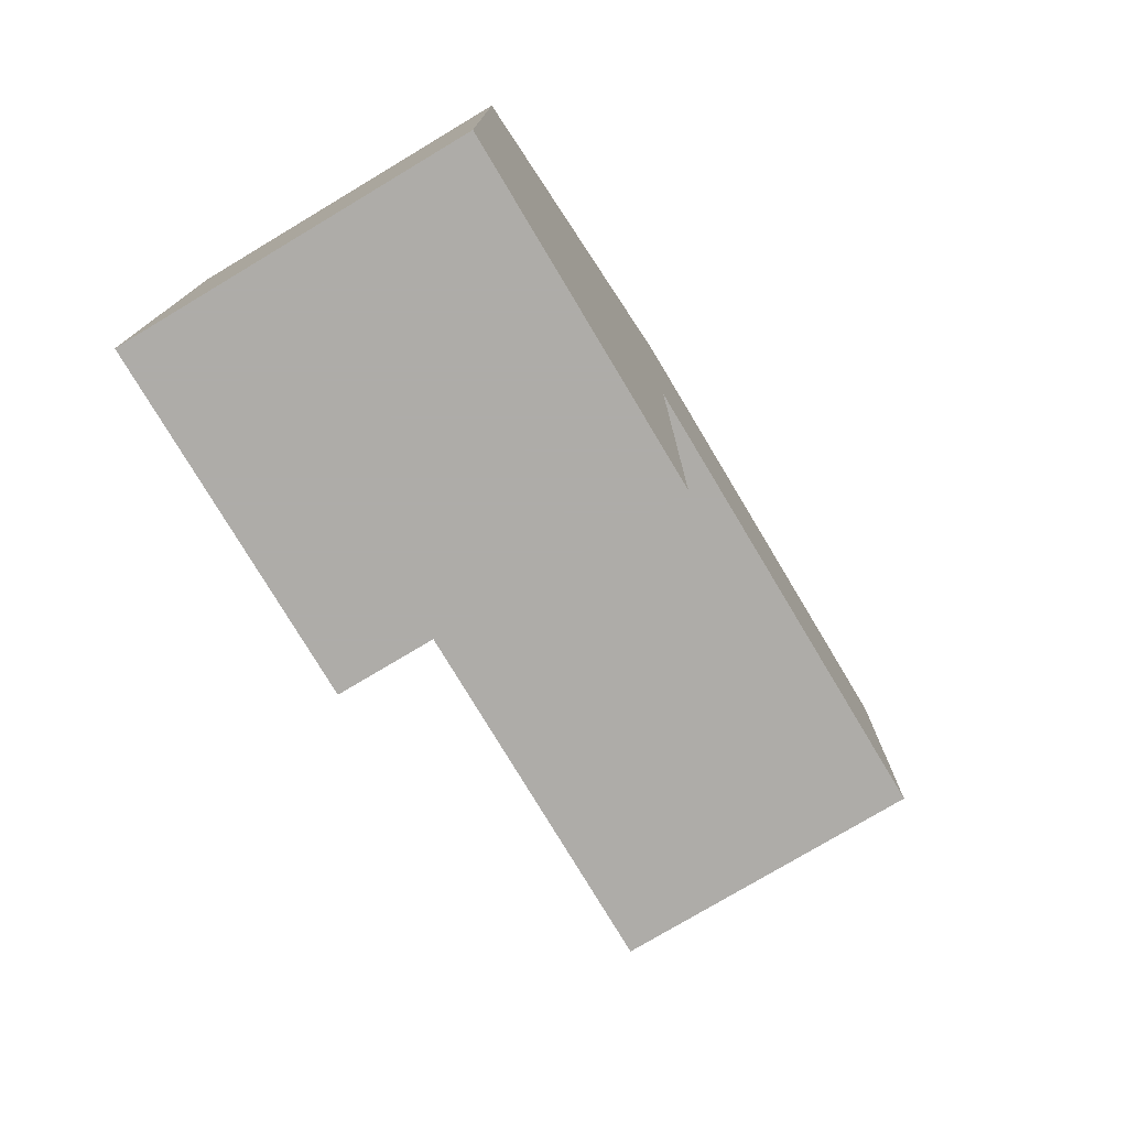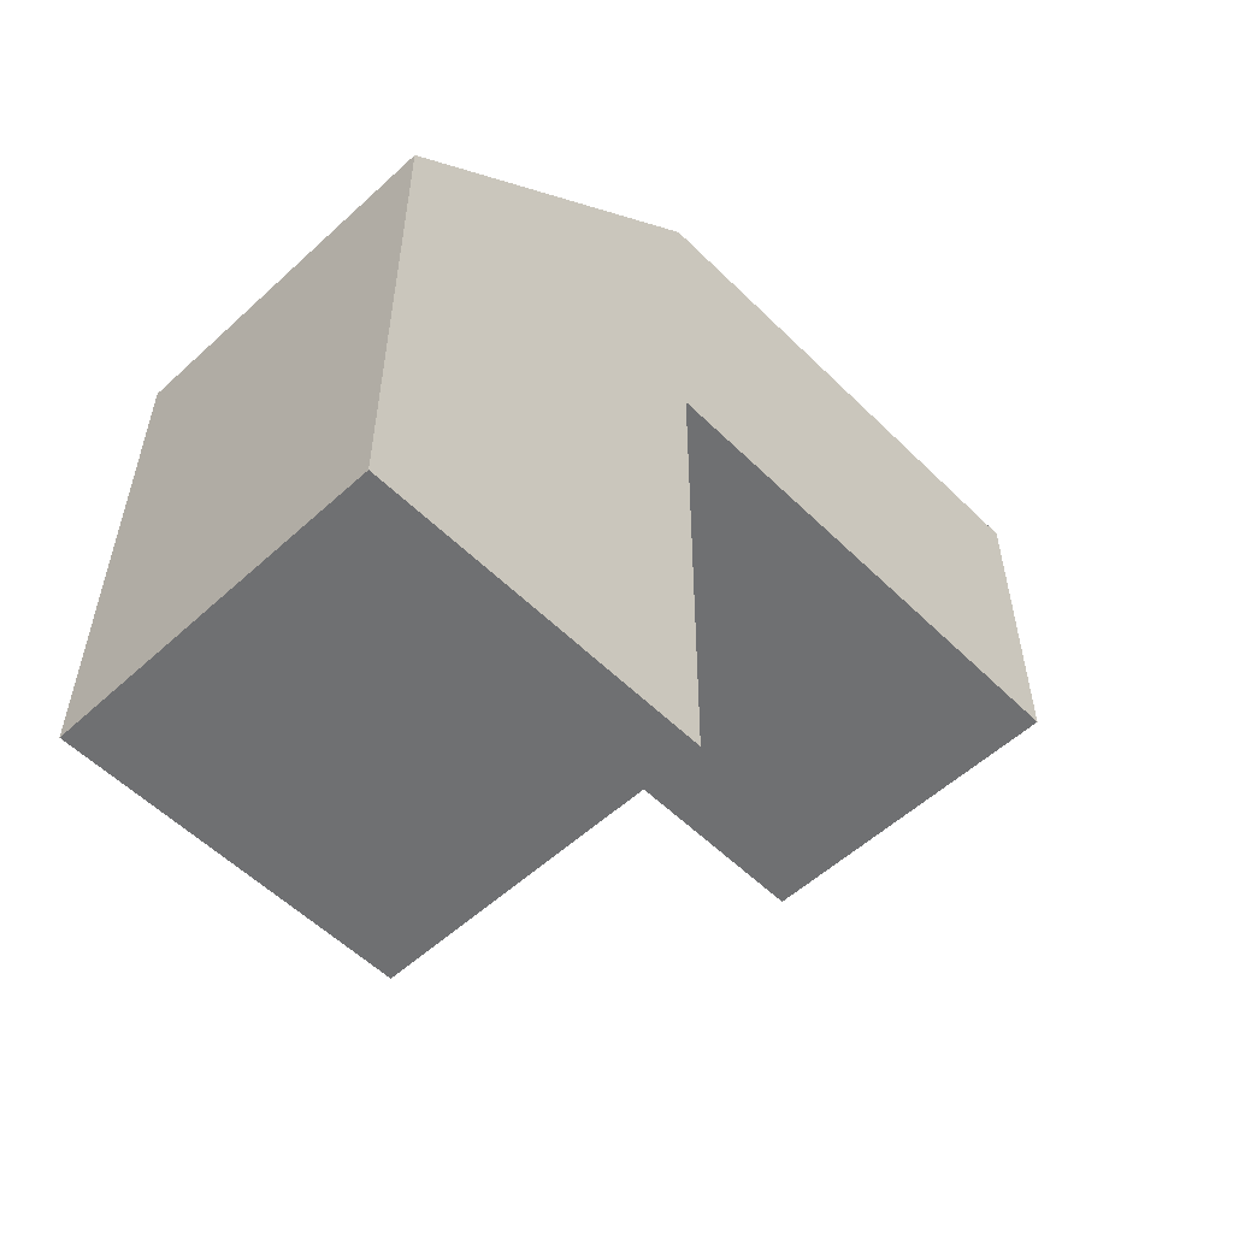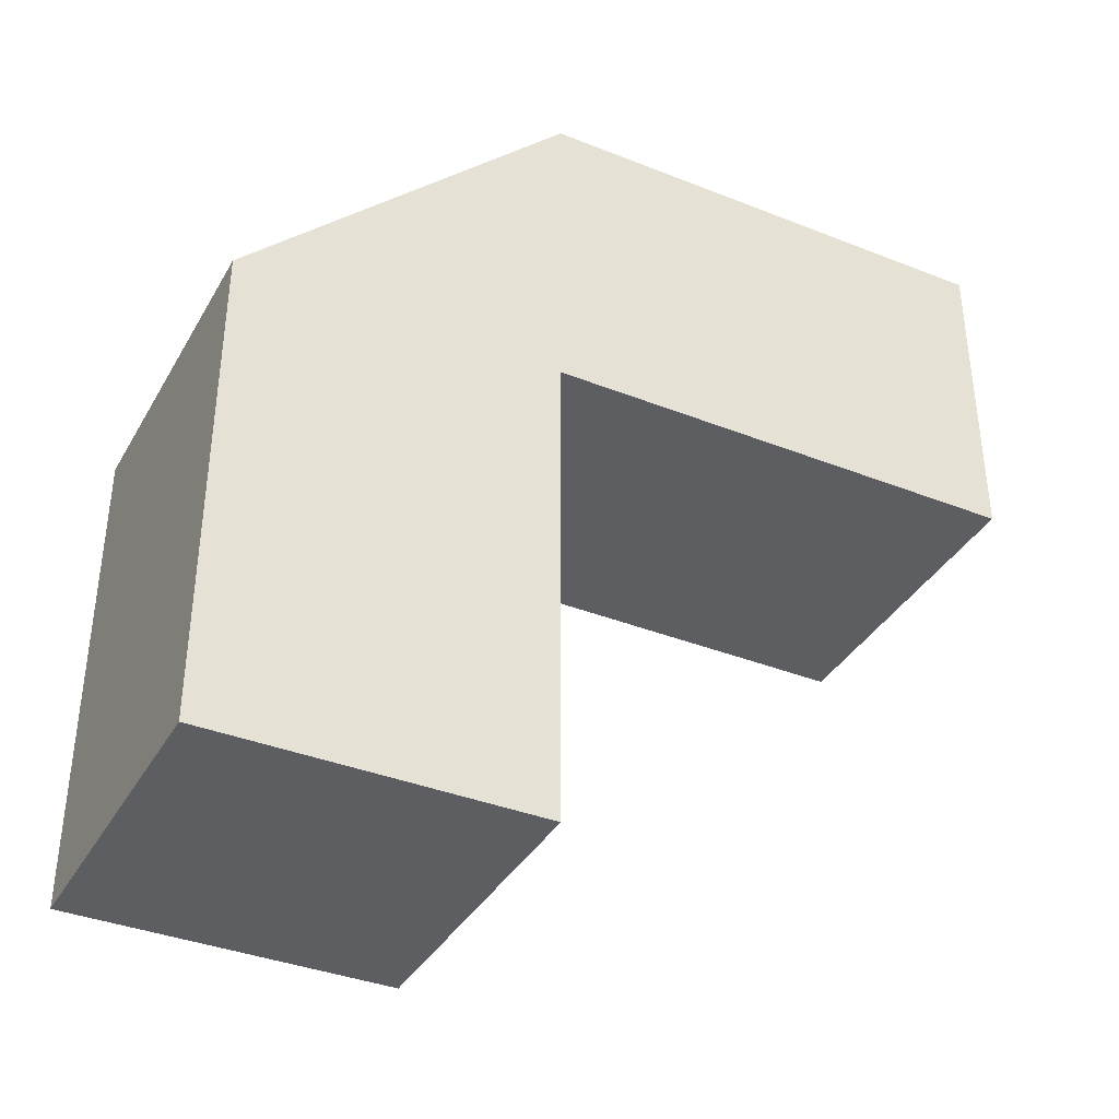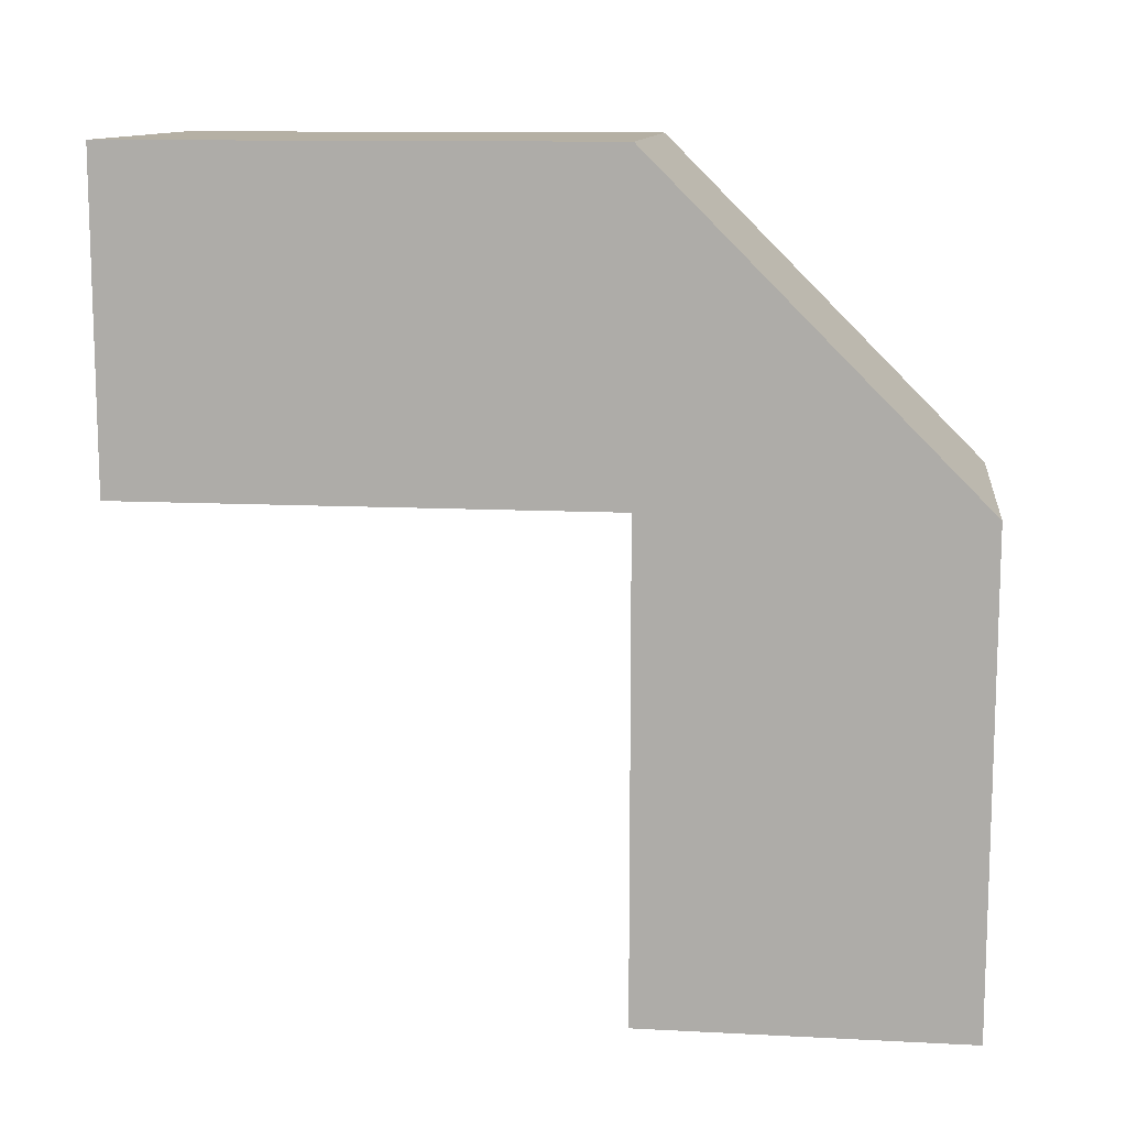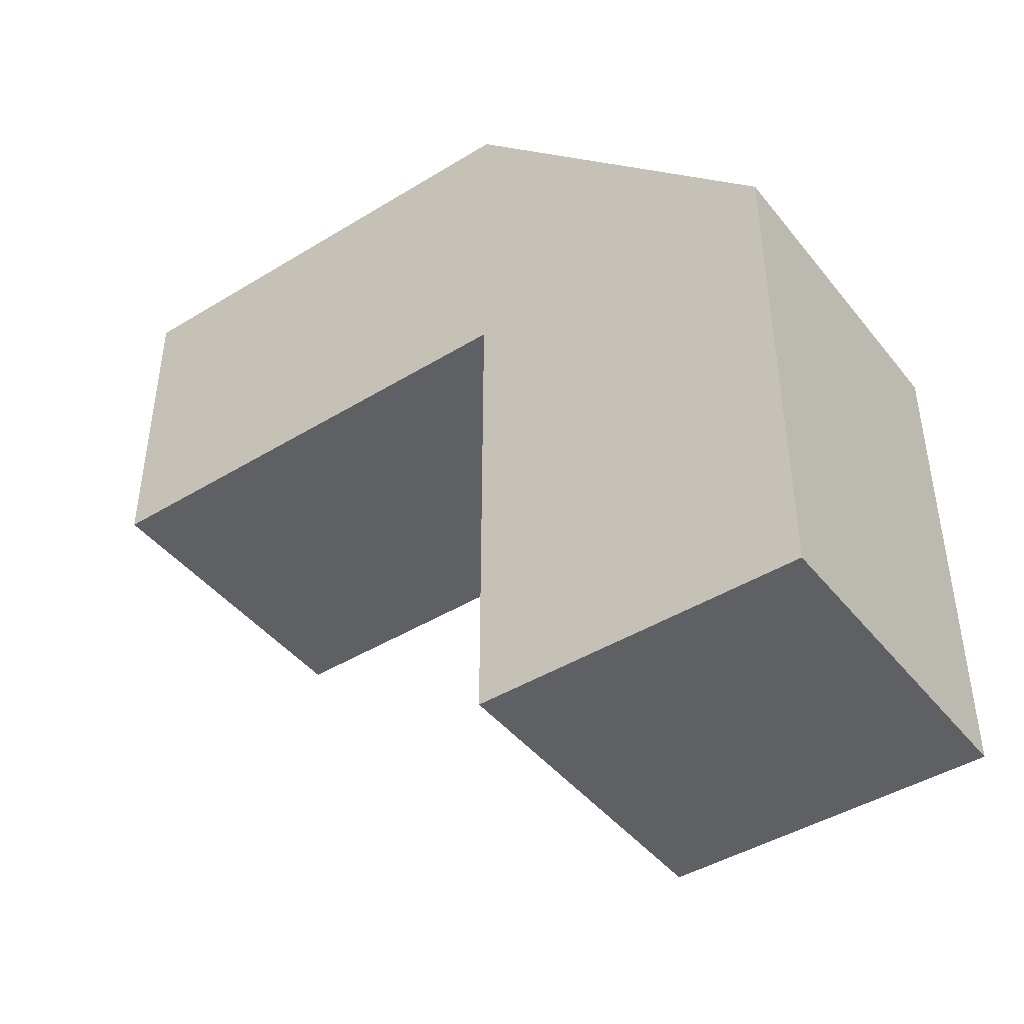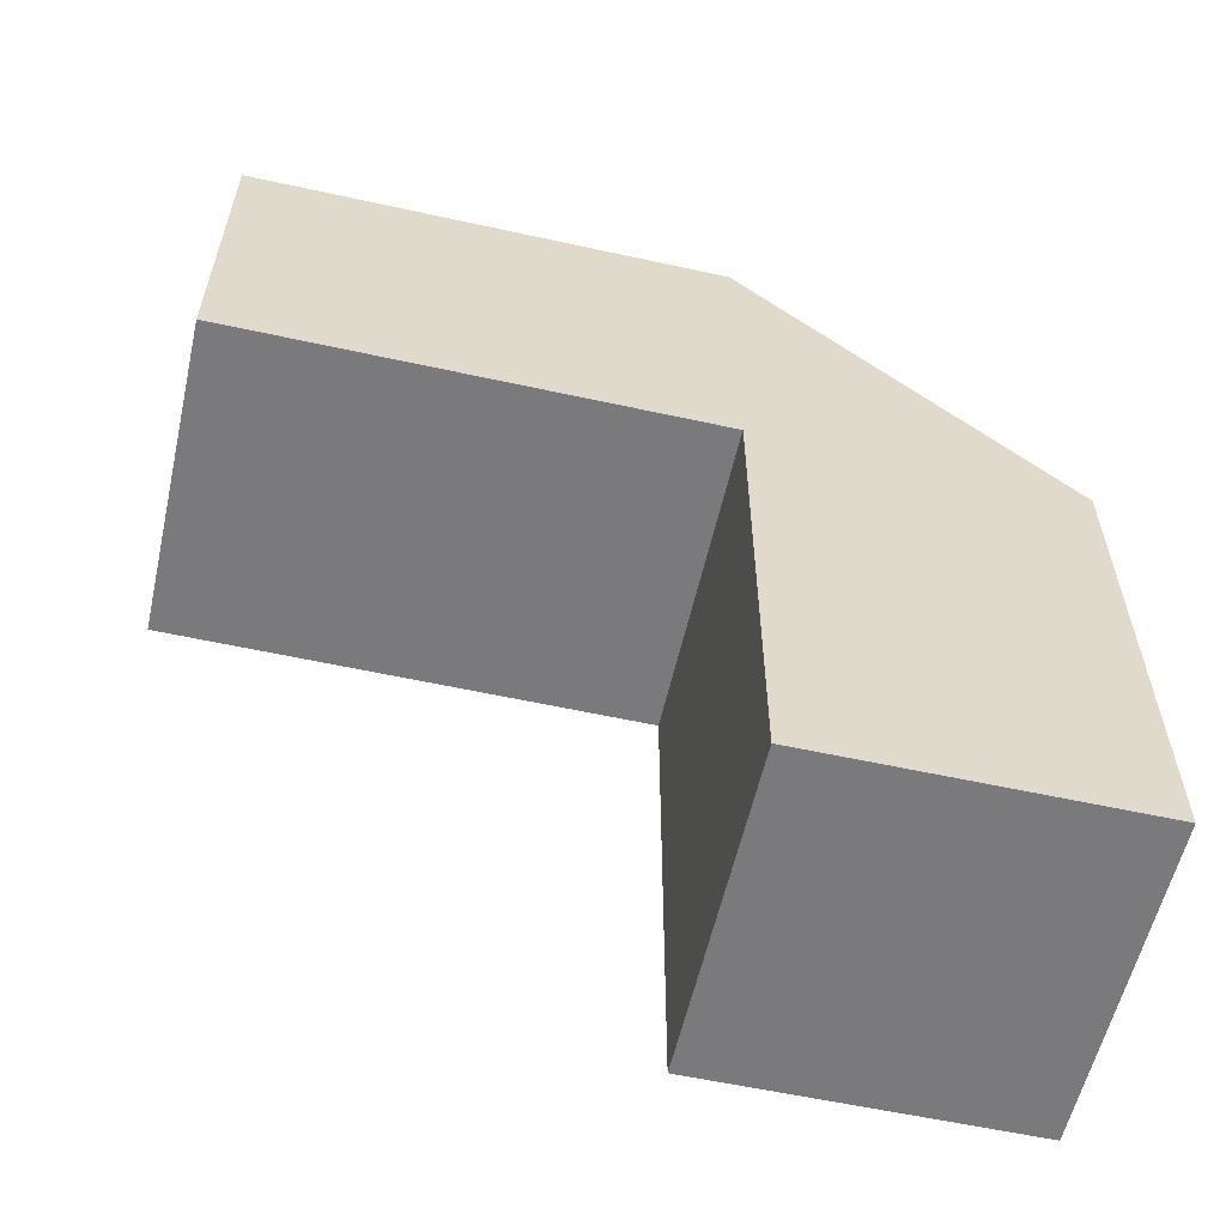
<metadata>
{"format":"obj","ext":"obj","renderer":"f3d","projection":"perspective","resolution":1024,"background":"white","views":[{"elev":-77.0,"azim":-149.1,"up":"+Y"},{"elev":-54.9,"azim":-136.0,"up":"+Y"},{"elev":-37.4,"azim":-116.9,"up":"+Y"},{"elev":11.6,"azim":97.1,"up":"+Y"},{"elev":-43.9,"azim":125.7,"up":"+Y"},{"elev":-58.2,"azim":77.2,"up":"+Y"}]}
</metadata>
<code>
v 0.125 -0.5 -0.125
v 0.125 -0.125 0.125
v 0.125 -0.5 0.125
v 0.125 -0.5 -0.125
v 0.125 -0.125 -0.125
v 0.125 -0.125 0.125
v 0.125 -0.125 -0.125
v 0.125 0.125 0.125
v 0.125 -0.125 0.125
v 0.125 -0.125 0.5
v 0.125 0.125 0.125
v 0.125 0.125 0.5
v 0.125 -0.125 0.5
v 0.125 -0.125 0.125
v 0.125 0.125 0.125
v -0.125 -0.5 -0.125
v -0.125 -0.5 0.125
v -0.125 -0.125 0.125
v -0.125 -0.5 -0.125
v -0.125 -0.125 0.125
v -0.125 -0.125 -0.125
v -0.125 -0.125 -0.125
v -0.125 -0.125 0.125
v -0.125 0.125 0.125
v -0.125 -0.125 0.5
v -0.125 0.125 0.5
v -0.125 0.125 0.125
v -0.125 -0.125 0.5
v -0.125 0.125 0.125
v -0.125 -0.125 0.125
v 0.125 -0.5 -0.125
v 0.125 -0.5 0.125
v -0.125 -0.5 0.125
v -0.125 -0.5 -0.125
v 0.125 -0.5 -0.125
v -0.125 -0.5 0.125
v 0.125 -0.5 0.125
v 0.125 -0.125 0.125
v -0.125 -0.5 0.125
v -0.125 -0.5 0.125
v 0.125 -0.125 0.125
v -0.125 -0.125 0.125
v 0.125 -0.5 -0.125
v -0.125 -0.5 -0.125
v 0.125 -0.125 -0.125
v -0.125 -0.5 -0.125
v -0.125 -0.125 -0.125
v 0.125 -0.125 -0.125
v 0.125 -0.125 0.5
v 0.125 0.125 0.5
v -0.125 0.125 0.5
v -0.125 -0.125 0.5
v 0.125 -0.125 0.5
v -0.125 0.125 0.5
v 0.125 0.125 0.5
v 0.125 0.125 0.125
v -0.125 0.125 0.5
v 0.125 0.125 0.125
v -0.125 0.125 0.125
v -0.125 0.125 0.5
v 0.125 -0.125 0.5
v -0.125 -0.125 0.5
v 0.125 -0.125 0.125
v 0.125 -0.125 0.125
v -0.125 -0.125 0.5
v -0.125 -0.125 0.125
v 0.125 -0.125 -0.125
v -0.125 0.125 0.125
v 0.125 0.125 0.125
v -0.125 0.125 0.125
v 0.125 -0.125 -0.125
v -0.125 -0.125 -0.125
f 1 2 3
f 4 5 6
f 7 8 9
f 10 11 12
f 13 14 15
f 16 17 18
f 19 20 21
f 22 23 24
f 25 26 27
f 28 29 30
f 31 32 33
f 34 35 36
f 37 38 39
f 40 41 42
f 43 44 45
f 46 47 48
f 49 50 51
f 52 53 54
f 55 56 57
f 58 59 60
f 61 62 63
f 64 65 66
f 67 68 69
f 70 71 72

</code>
